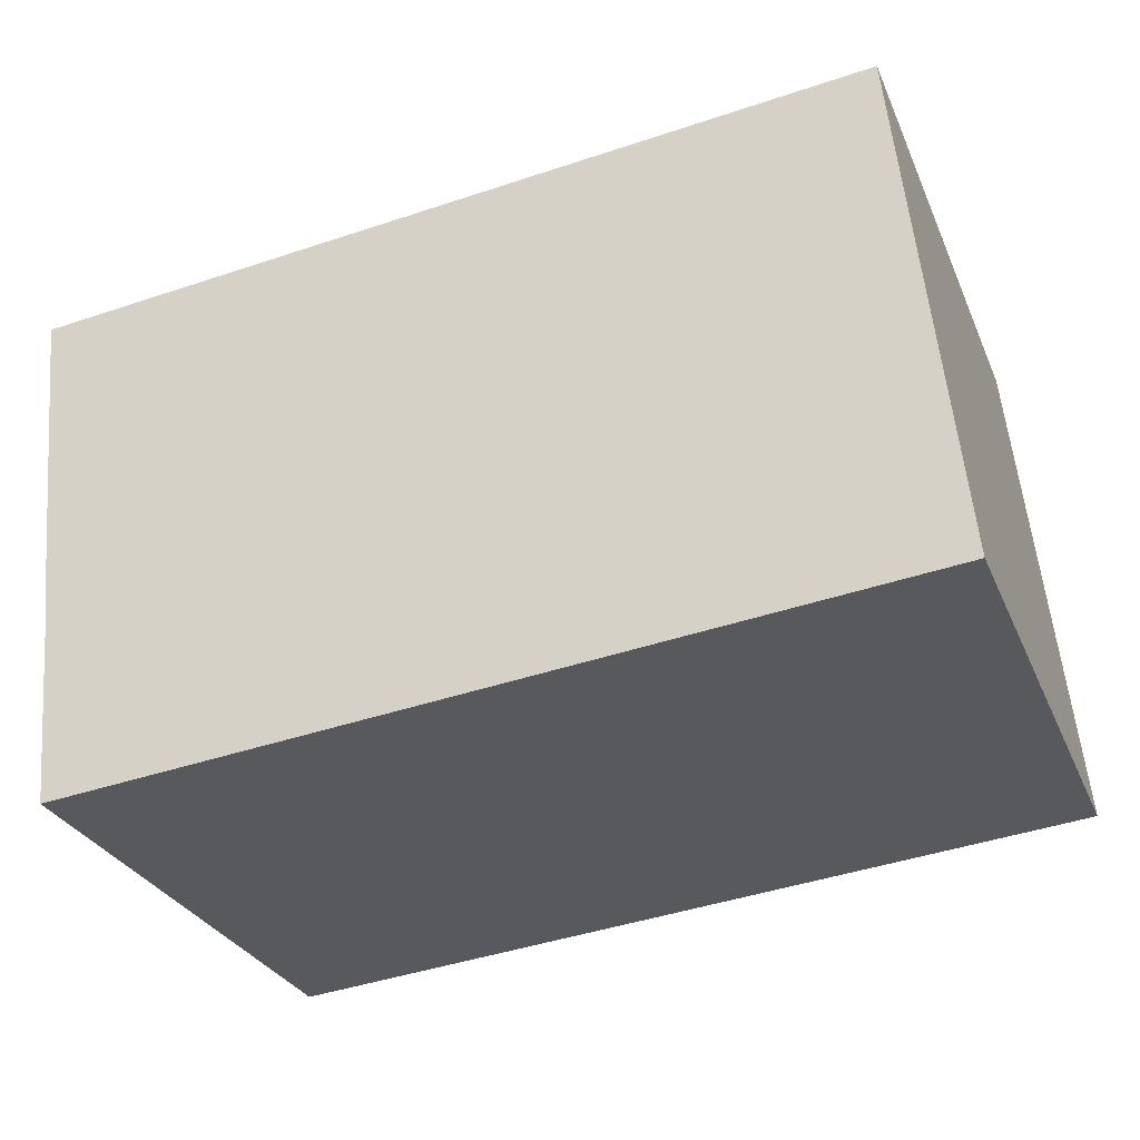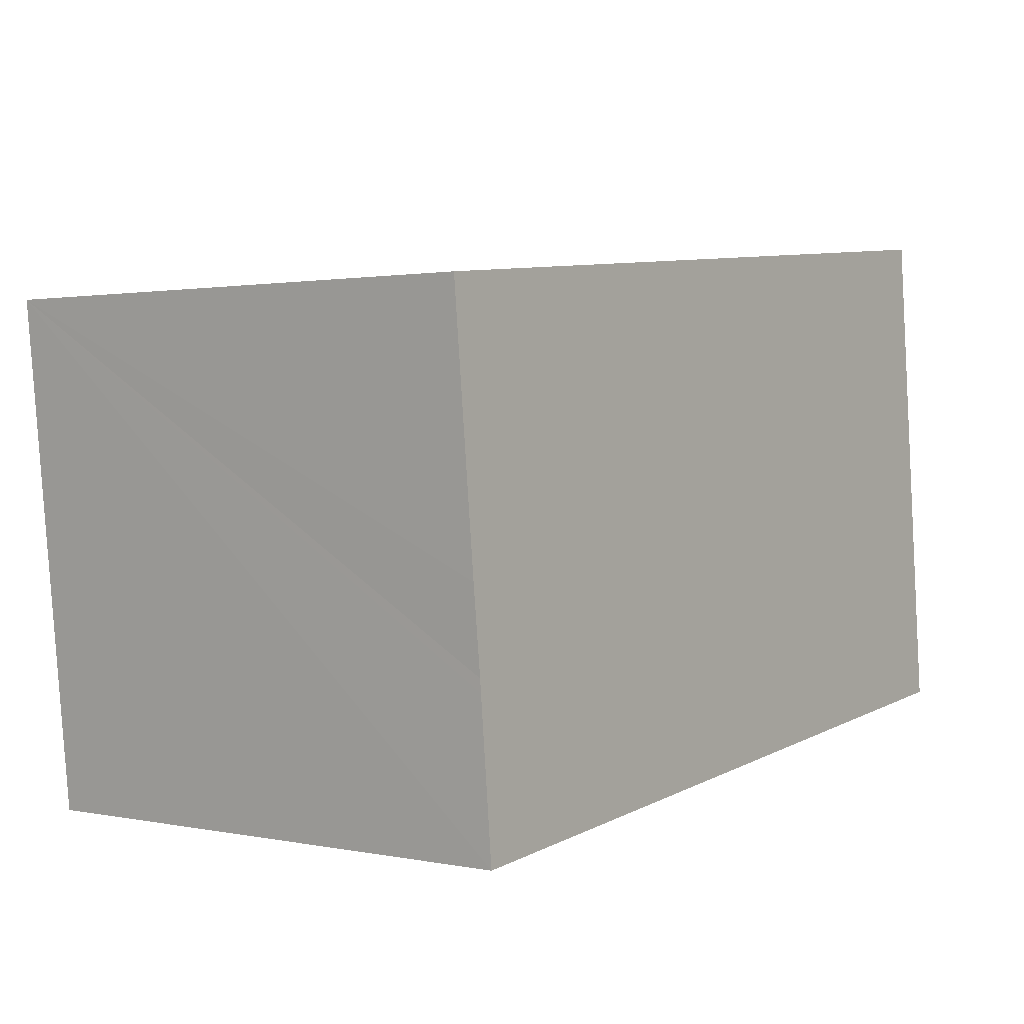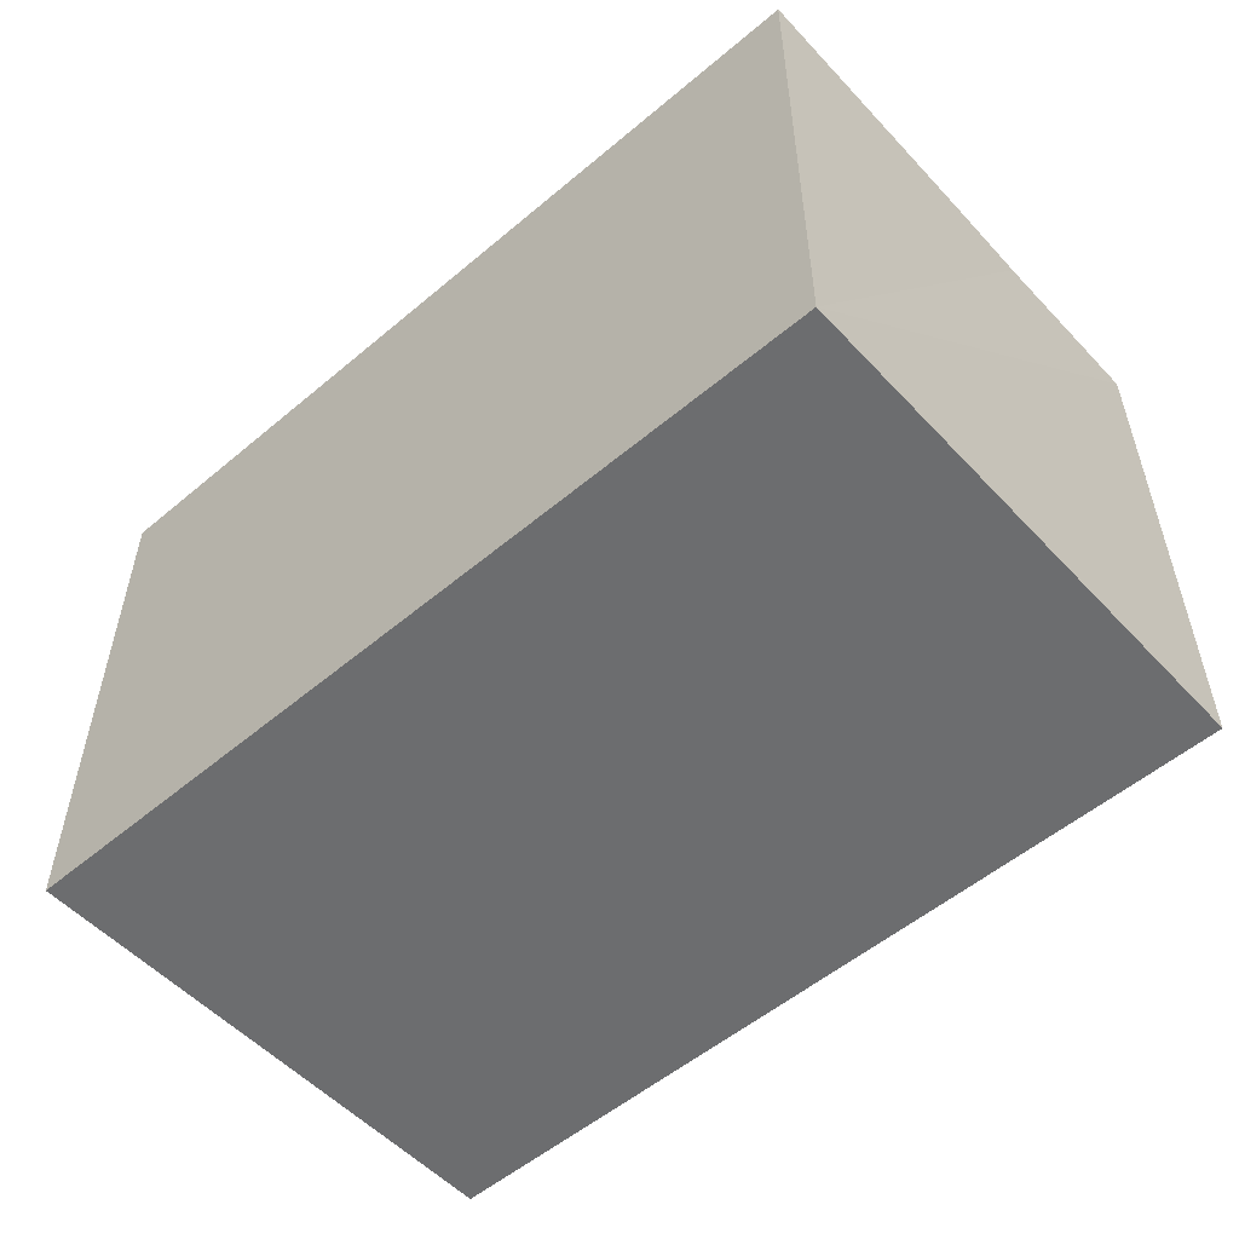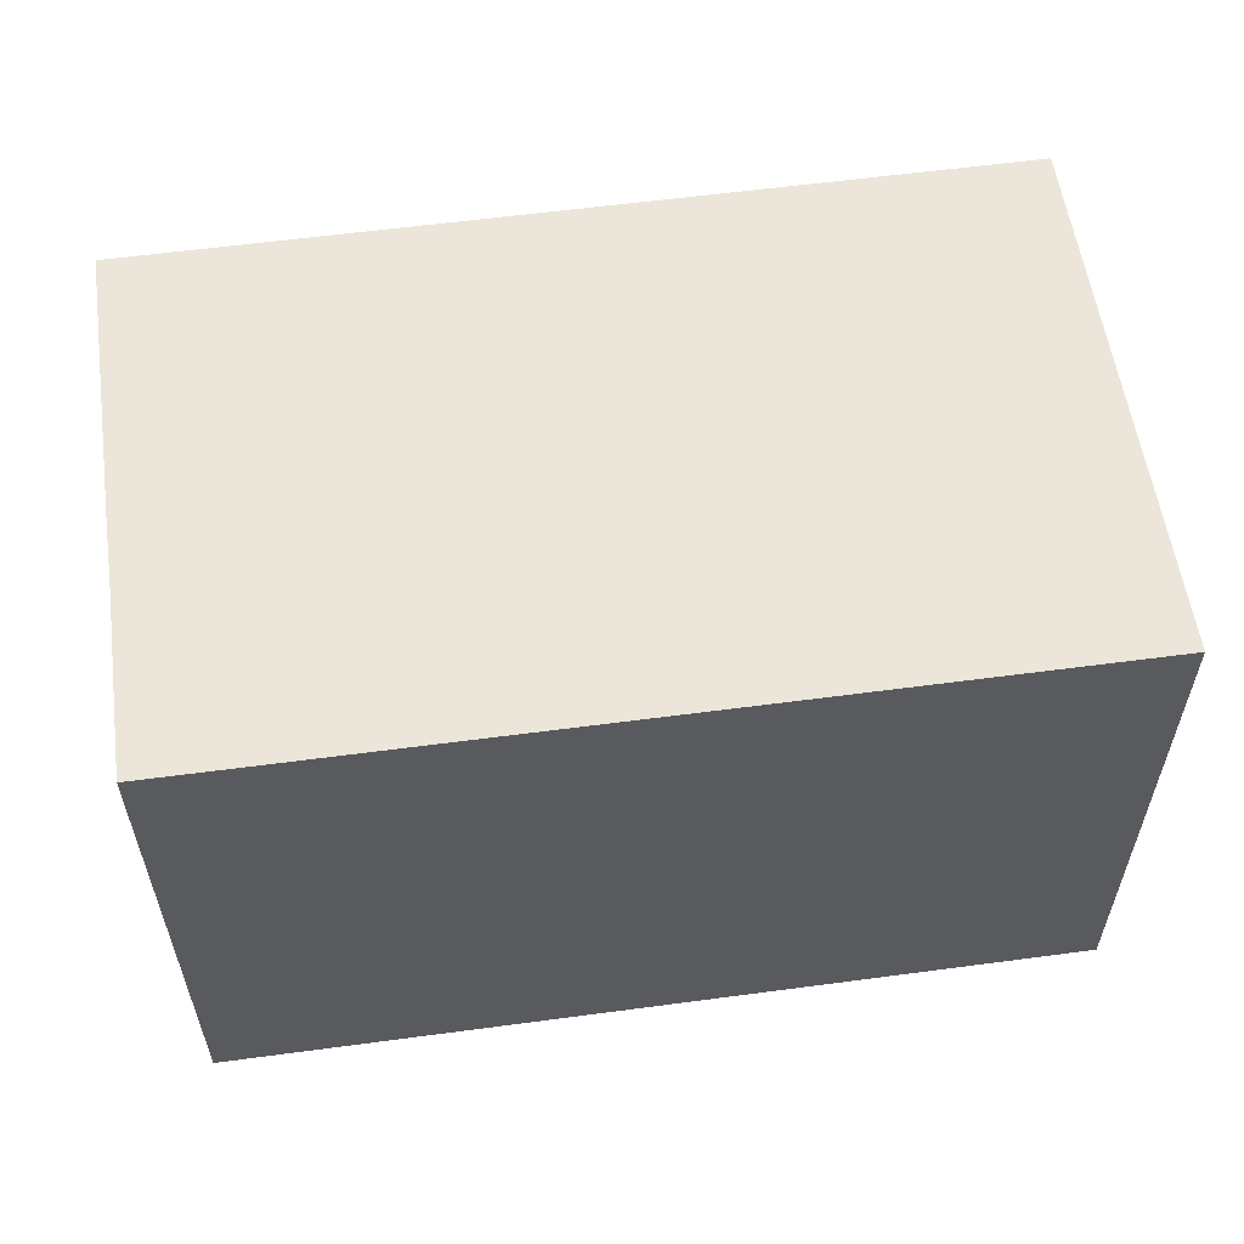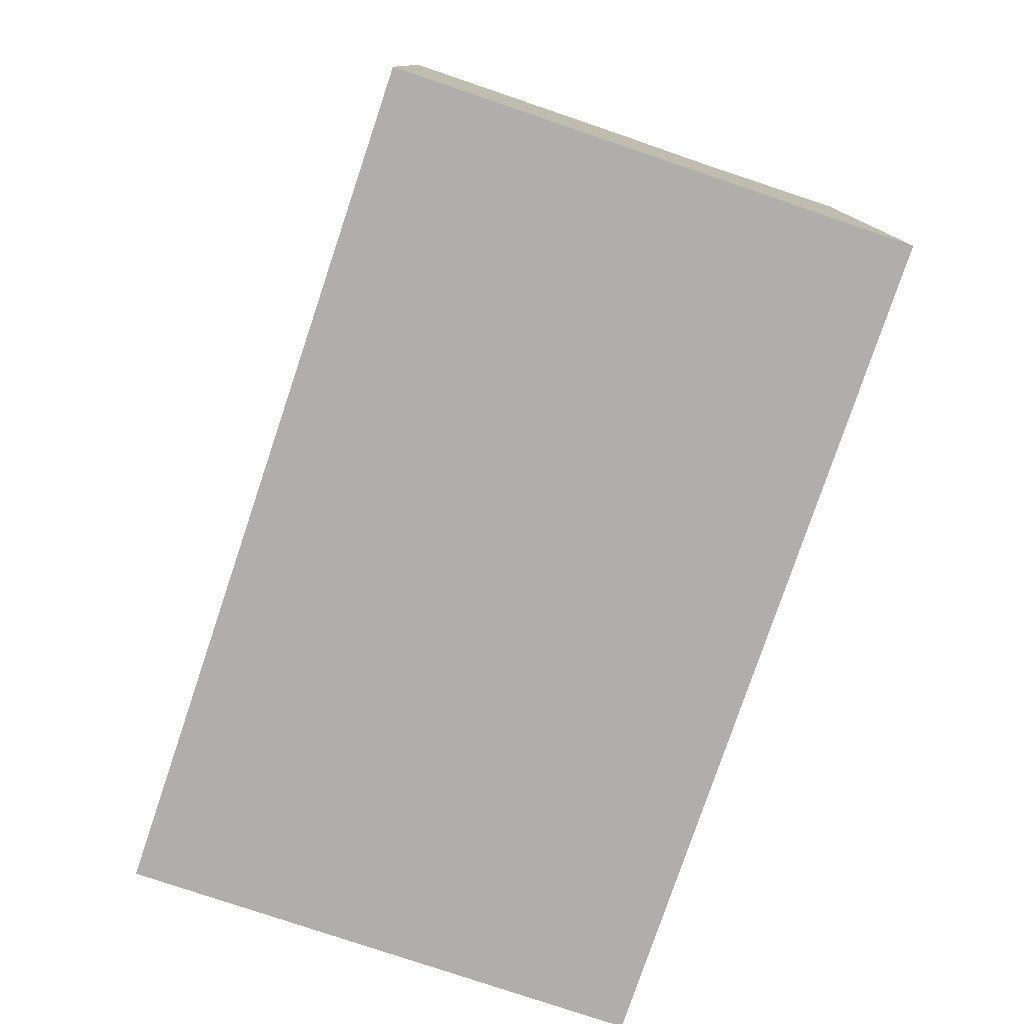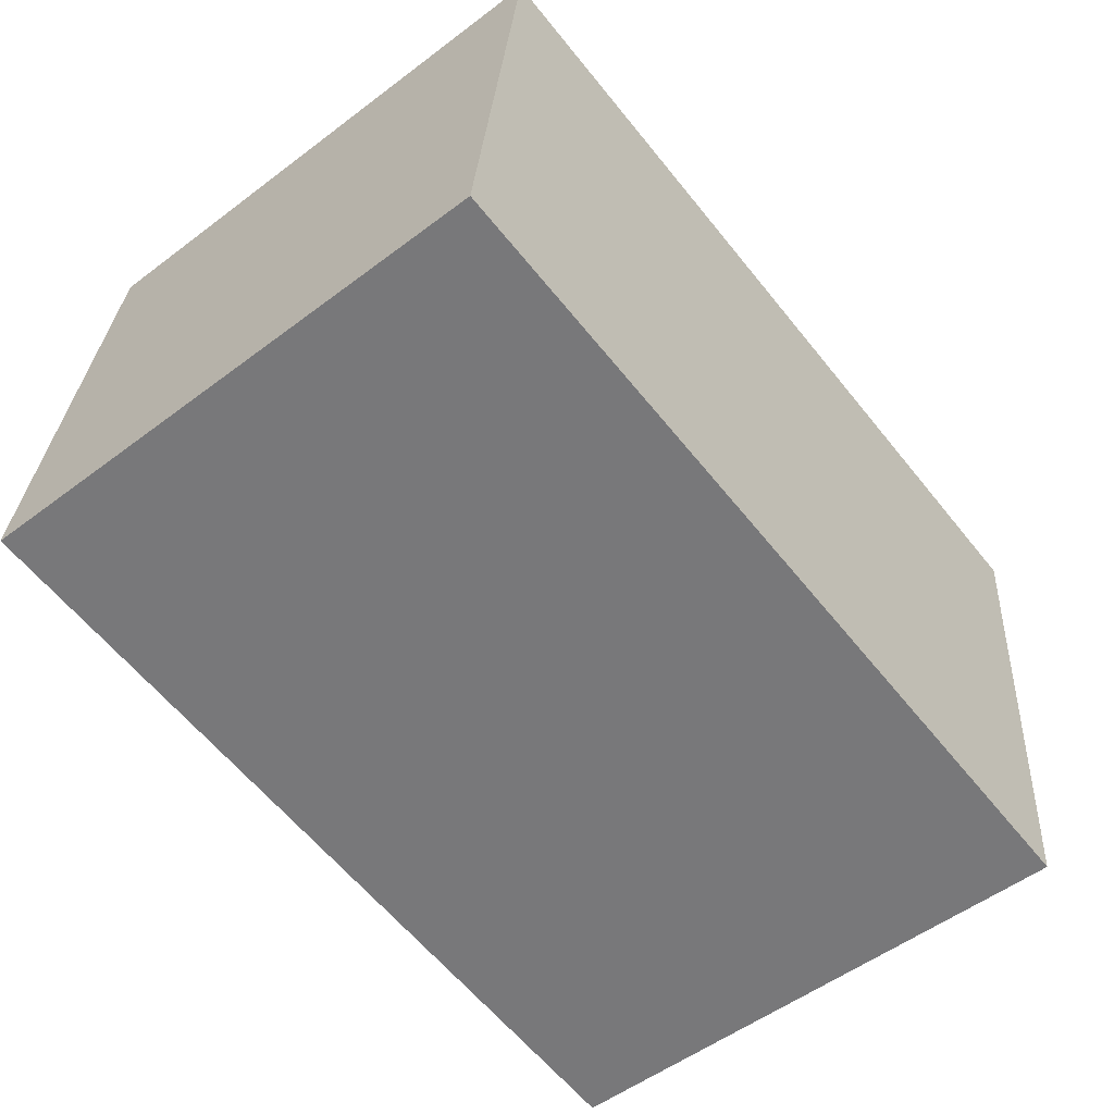
<metadata>
{"format":"obj","ext":"obj","renderer":"f3d","projection":"perspective","resolution":1024,"background":"white","views":[{"elev":-29.3,"azim":-159.8,"up":"+Z"},{"elev":1.4,"azim":126.6,"up":"+Z"},{"elev":-53.9,"azim":47.6,"up":"+Y"},{"elev":57.5,"azim":177.7,"up":"+Y"},{"elev":-77.8,"azim":77.1,"up":"+Y"},{"elev":-53.6,"azim":-51.2,"up":"+Z"}]}
</metadata>
<code>
v  10.9 6.605 5.302
v  0.629 6.605 6.154
v  0.647 6.605 6.334
v  10.59 6.605 2.24
v  0.034 6.605 0.336
v  10.57 6.605 2.075
v  10.46 6.605 1.056
v  10.45 6.605 0.896
v  10.26 6.605 -1.008
v  0 6.605 4.044e-16
v  0.647 -3.878e-16 6.334
v  10.9 -3.247e-16 5.302
v  10.26 6.172e-17 -1.008
v  10.59 -1.372e-16 2.24
v  10.57 -1.271e-16 2.075
v  10.45 -5.486e-17 0.896
v  10.46 -6.466e-17 1.056
v  0 0 0
v  0.034 -2.057e-17 0.336
v  0.629 -3.768e-16 6.154
g defaultobject
f 1 2 3
f 2 1 4
f 2 4 5
f 5 4 6
f 5 6 7
f 5 7 8
f 5 8 9
f 5 9 10
f 11 1 3
f 1 11 12
f 12 4 1
f 4 12 6
f 6 12 7
f 7 12 8
f 8 12 9
f 9 12 13
f 13 12 14
f 13 14 15
f 13 15 16
f 16 15 17
f 13 10 9
f 10 13 18
f 18 5 10
f 5 18 2
f 2 18 3
f 3 18 19
f 3 19 20
f 3 20 11
f 16 18 13
f 18 16 17
f 18 17 15
f 18 15 14
f 18 14 12
f 18 12 20
f 20 12 11
f 18 20 19

</code>
